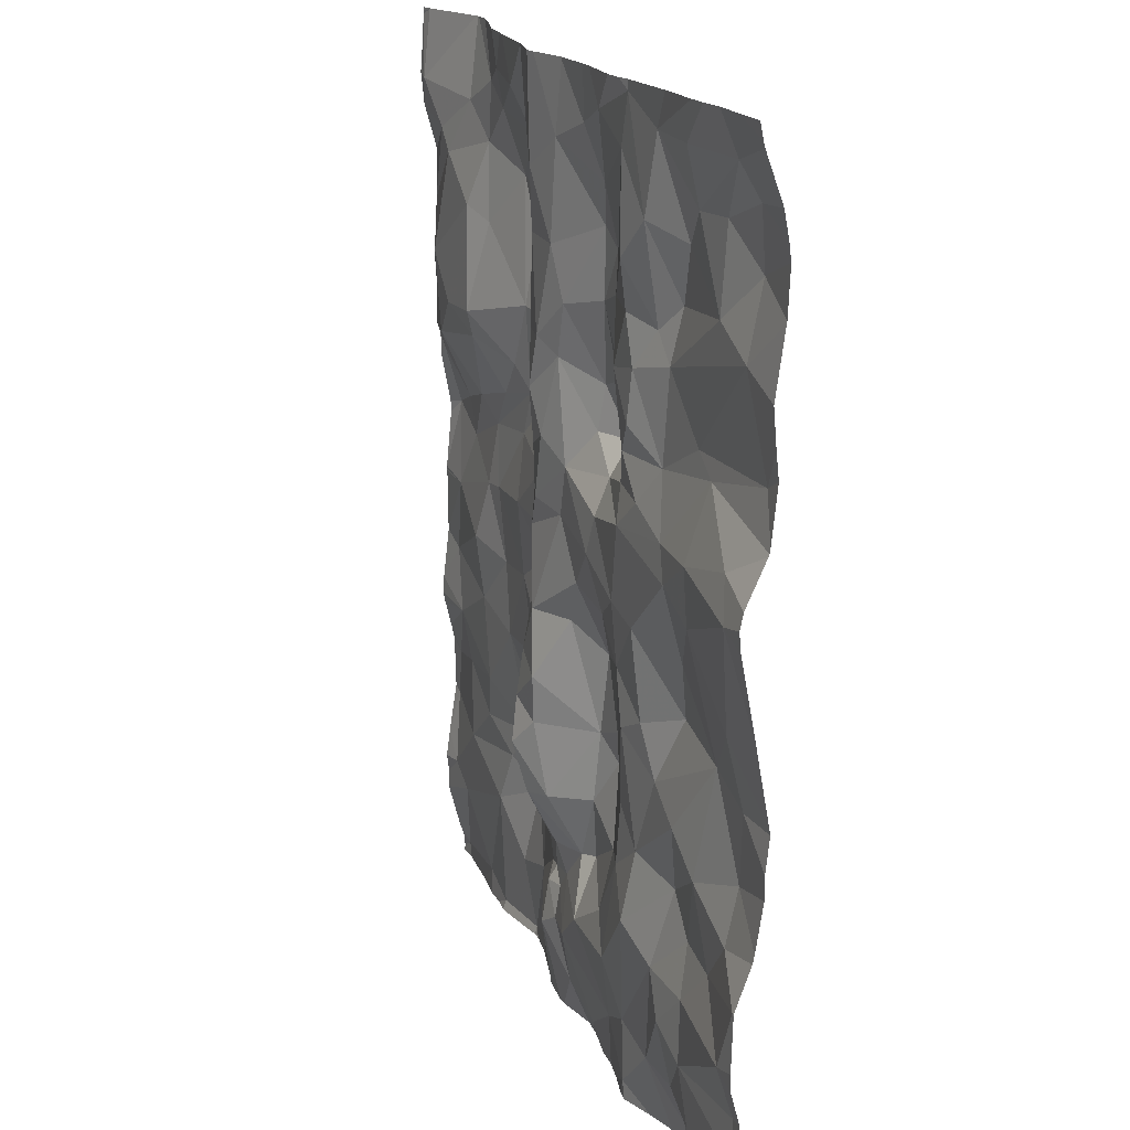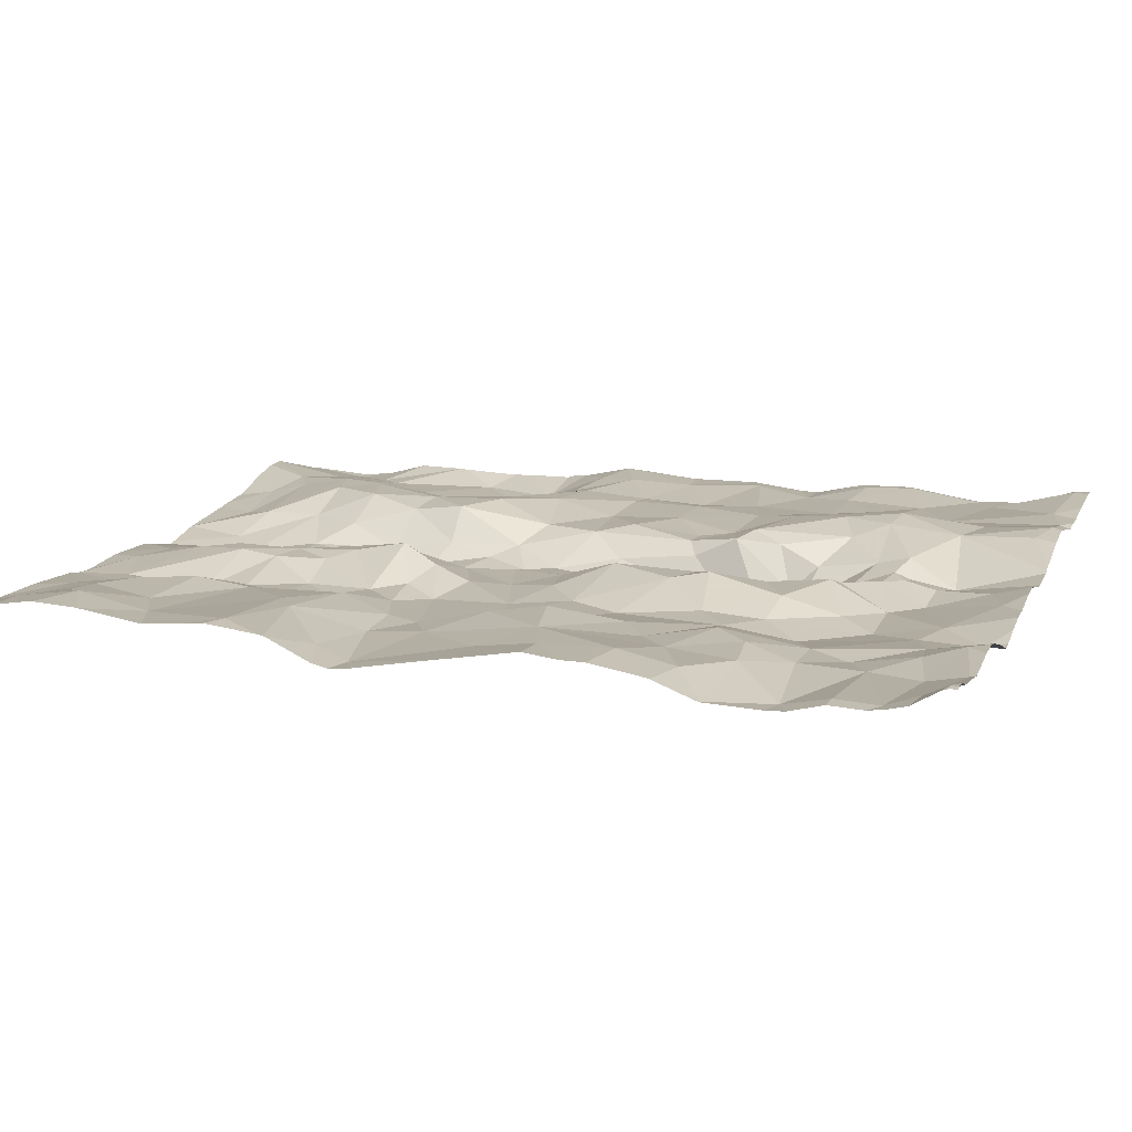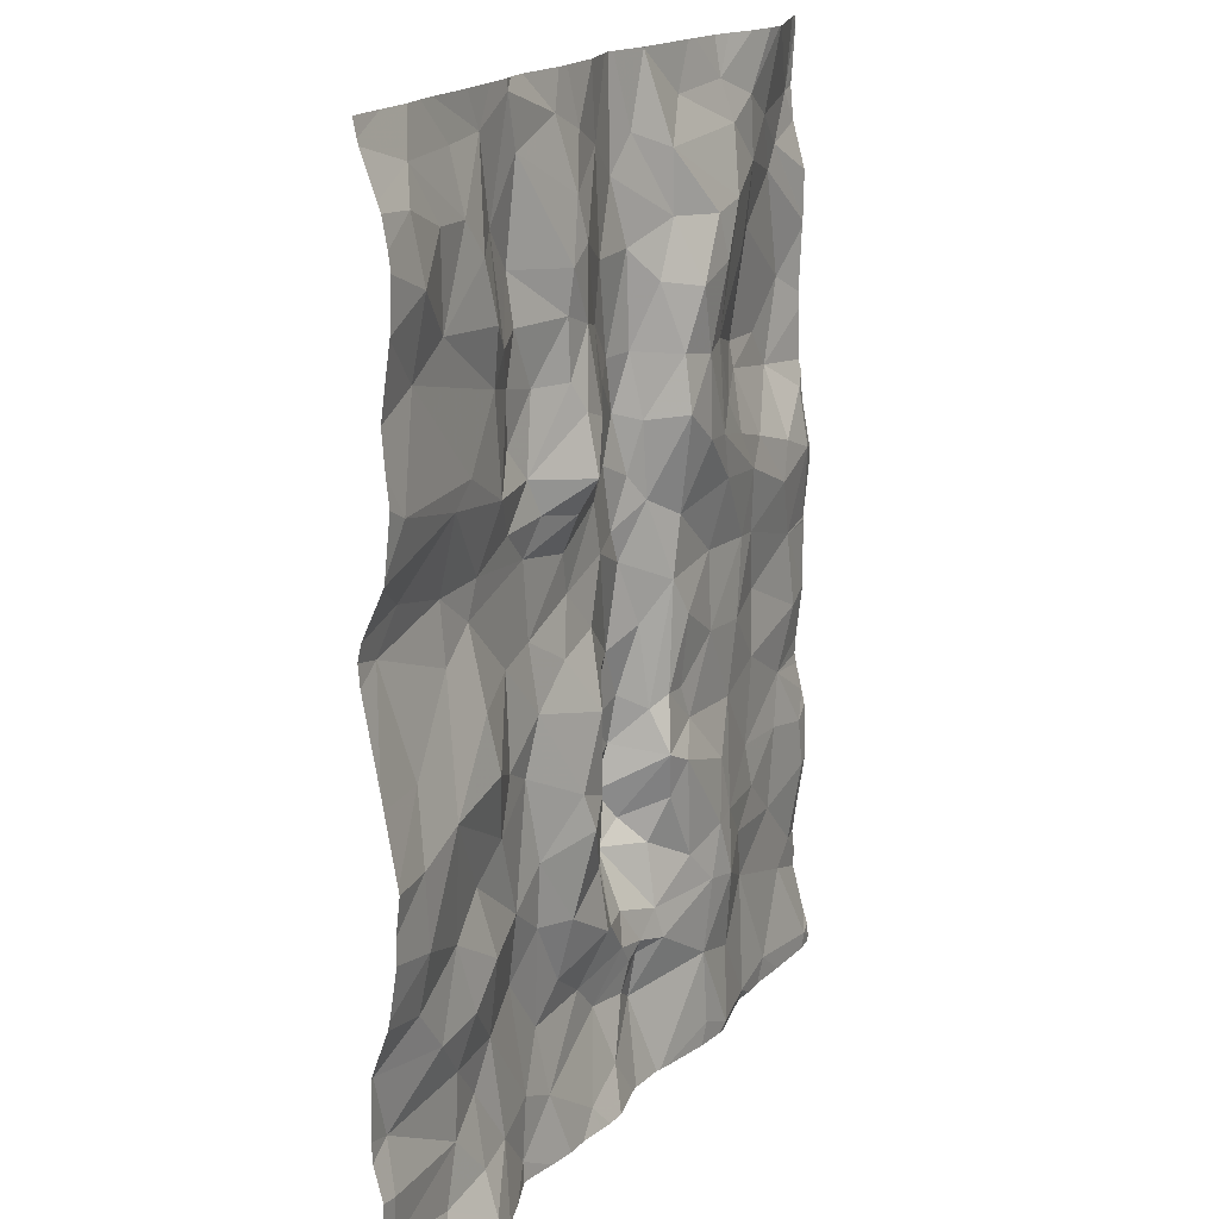
<metadata>
{"format":"obj","ext":"obj","renderer":"f3d","projection":"perspective","resolution":1024,"background":"white","views":[{"elev":18.0,"azim":-109.2,"up":"+Y"},{"elev":13.5,"azim":-71.0,"up":"+Z"},{"elev":17.0,"azim":-64.2,"up":"+Y"}]}
</metadata>
<code>
v -45.18 7.14 -1.285
v -45.48 6.942 -1.365
v -41.67 7.633 -1.263
v -41.81 7.016 -1.18
v -41.34 7.228 -1.291
v -42.47 10.12 -1.328
v -42.64 10.32 -1.438
v -42.61 9.777 -1.437
v -43.98 10.15 -1.389
v -43.81 9.821 -1.389
v -43.59 10.14 -1.296
v -45.4 6.053 -1.322
v -40.75 8.353 -1.29
v -40.94 8.714 -1.239
v -41.32 8.507 -1.282
v -43.35 8.069 -1.233
v -43.29 7.588 -1.261
v -43.09 8.203 -1.366
v -45.14 11.08 -1.277
v -45.25 10.9 -1.205
v -44.94 10.78 -1.238
v -40.61 8.851 -1.233
v -41.21 9.043 -1.286
v -40.83 9.365 -1.426
v -41.36 9.45 -1.389
v -44.07 9.872 -1.384
v -44.49 6.413 -1.381
v -44.35 6.658 -1.364
v -44.73 6.644 -1.339
v -44.55 5.787 -1.224
v -44.86 5.952 -1.34
v -44.95 5.713 -1.269
v -43.57 10.38 -1.275
v -43.99 10.42 -1.424
v -42.58 10.9 -1.447
v -42.32 10.44 -1.321
v -42.32 10.8 -1.324
v -42.12 9.696 -1.192
v -42.37 9.415 -1.184
v -42.14 9.231 -1.172
v -41.23 10.22 -1.376
v -41.45 10.15 -1.305
v -41.35 9.601 -1.42
v -41.42 10.98 -1.276
v -41.65 10.85 -1.277
v -41.38 10.62 -1.278
v -42.17 7.663 -1.274
v -42.42 7.875 -1.285
v -42.51 7.558 -1.231
v -42.57 8.289 -1.399
v -42.38 8.505 -1.282
v -42.7 8.662 -1.462
v -42.12 11.04 -1.39
v -41.7 11.09 -1.335
v -41 9.586 -1.432
v -44.28 7.692 -1.322
v -44.14 7.973 -1.349
v -44.46 8.096 -1.222
v -42.77 8.843 -1.468
v -43.02 8.8 -1.404
v -41.87 5.729 -1.164
v -42.09 5.813 -1.187
v -43.46 10.71 -1.31
v -43.02 10.89 -1.43
v -43.31 11 -1.375
v -44.1 8.489 -1.391
v -44.52 8.418 -1.267
v -41.94 10.17 -1.173
v -42.24 10.07 -1.175
v -43.32 5.807 -1.308
v -43.09 6.28 -1.42
v -43.72 6.056 -1.359
v -41.78 6.161 -1.211
v -41.46 5.742 -1.237
v -44.36 9.937 -1.292
v -44.9 10.29 -1.255
v -45.2 10.13 -1.244
v -44.89 7.997 -1.224
v -44.76 8.7 -1.347
v -42.78 8.187 -1.491
v -43.99 5.795 -1.378
v -40.91 10.49 -1.389
v -40.69 9.854 -1.42
v -40.54 9.19 -1.318
v -40.87 8.946 -1.252
v -40.81 6.265 -1.29
v -40.62 6.391 -1.302
v -40.98 6.713 -1.294
v -43.53 7.675 -1.248
v -43.84 7.397 -1.344
v -43.46 7.463 -1.213
v -41.25 7.744 -1.298
v -41.19 8.131 -1.33
v -41.58 8.068 -1.254
v -43.5 9.331 -1.174
v -43.5 9.135 -1.291
v -43.28 9.333 -1.281
v -42.91 6.572 -1.329
v -43.1 6.777 -1.304
v -43.28 6.46 -1.415
v -42.36 9.734 -1.228
v -44.23 10.1 -1.307
v -42.26 7.861 -1.288
v -44.78 7.335 -1.302
v -45.19 7.473 -1.216
v -44.25 6.059 -1.341
v -43.58 9.817 -1.292
v -43.4 10.07 -1.288
v -42.74 10.69 -1.483
v -43.31 9.597 -1.247
v -43.08 10 -1.408
v -44.65 10.77 -1.269
v -42.08 6.693 -1.166
v -41.98 6.993 -1.163
v -42.26 6.891 -1.224
v -42.45 11.31 -1.436
v -44 11.25 -1.393
v -43.93 10.97 -1.397
v -43.55 11.1 -1.382
v -44.22 10.65 -1.383
v -44.66 6.933 -1.271
v -44.97 6.891 -1.286
v -42.65 7.622 -1.545
v -42.53 7.811 -1.35
v -42.01 10.42 -1.196
v -41.78 10.48 -1.187
v -43.96 6.155 -1.373
v -43.76 6.446 -1.42
v -41.81 8.942 -1.214
v -41.39 8.899 -1.241
v -41.9 9.209 -1.199
v -40.93 7.209 -1.284
v -41.28 6.962 -1.275
v -41.93 8.093 -1.259
v -42.52 8.97 -1.375
v -42.71 7.362 -1.594
v -42.98 7.11 -1.473
v -42.8 7.076 -1.533
v -42.85 6.755 -1.372
v -43.81 8.175 -1.361
v -43.92 7.871 -1.378
v -42.99 9.689 -1.408
v -43.54 8.386 -1.348
v -43.83 8.554 -1.402
v -43.49 9.657 -1.242
v -42.96 10.31 -1.438
v -43.4 10.47 -1.283
v -42.57 9.407 -1.376
v -42.68 6.176 -1.405
v -42.83 6.264 -1.374
v -42.98 5.922 -1.333
v -43.08 11.3 -1.418
v -42.72 9.467 -1.485
v -42.64 9.121 -1.435
v -41.46 6.463 -1.267
v -41.58 6.791 -1.225
v -41.87 6.657 -1.139
v -40.58 5.768 -1.202
v -40.48 5.869 -1.244
v -44.34 11.11 -1.366
v -44.66 11.09 -1.342
v -44.51 10.57 -1.252
v -43.5 8.924 -1.378
v -43.89 8.992 -1.398
v -44.45 7.14 -1.264
v -44.54 7.534 -1.325
v -45.32 8.901 -1.386
v -44.77 9.033 -1.371
v -42.11 6.253 -1.2
v -42.51 6.485 -1.27
v -45.37 9.581 -1.196
v -44.82 9.469 -1.252
v -44.29 9.393 -1.298
v -44.66 9.588 -1.255
v -44.74 6.27 -1.351
v -45.34 6.577 -1.384
v -44.5 8.847 -1.372
v -43.19 8.453 -1.372
v -44.41 10.25 -1.24
v -45.3 5.881 -1.283
v -42.89 7.811 -1.528
v -42.88 7.531 -1.518
v -44.53 6.027 -1.306
v -45.45 5.72 -1.173
v -44.09 7.216 -1.35
v -42.7 6.535 -1.318
v -42.55 6.671 -1.304
v -42.62 7.192 -1.504
v -41.14 10.83 -1.317
v -43.42 8.691 -1.398
v -40.55 6.853 -1.253
v -40.8 10.63 -1.396
v -40.56 10.89 -1.435
v -40.57 11.31 -1.394
v -41.91 9.736 -1.232
v -40.48 10.15 -1.34
v -41.15 5.829 -1.233
v -40.48 9.641 -1.353
v -40.82 7.514 -1.311
v -41.49 8.524 -1.269
v -42.34 7.482 -1.202
v -42.45 7.293 -1.259
v -41.88 7.34 -1.204
v -40.6 7.152 -1.255
v -42.26 8.288 -1.246
v -41.9 8.547 -1.287
v -41.75 9.351 -1.249
v -43.1 9.095 -1.404
v -42.82 9.775 -1.473
v -43.8 9.195 -1.342
v -44.1 9.169 -1.37
v -43.58 7.004 -1.287
v -43.27 7.172 -1.292
v -42.87 9.222 -1.466
v -43.89 9.393 -1.371
v -42.68 6.443 -1.361
v -42.81 6.453 -1.335
v -44.05 6.8 -1.418
v -44.43 9.047 -1.362
v -45.21 9.133 -1.337
v -45.15 8.269 -1.287
v -45.22 7.882 -1.217
v -43.59 6.651 -1.375
v -43.23 6.805 -1.26
v -43.83 7.036 -1.367
v -42.64 7.901 -1.5
v -44.04 9.57 -1.402
v -41.56 9.135 -1.246
v -42.3 8.849 -1.278
v -42.53 7.039 -1.363
v -40.66 7.892 -1.281
v -45.39 6.302 -1.312
v -45.2 10.55 -1.163
v -40.48 8.395 -1.301
v -40.48 10.72 -1.412
v -40.48 10.73 -1.413
v -40.48 11.27 -1.409
v -40.48 11.3 -1.41
v -40.48 8.828 -1.271
v -40.48 5.791 -1.218
v -40.48 9.122 -1.325
v -40.48 9.271 -1.331
v -40.48 7.965 -1.296
v -40.48 6.16 -1.32
v -40.48 8.751 -1.268
v -40.48 7.645 -1.333
v -40.48 7.307 -1.287
v -40.48 6.567 -1.306
v -40.48 6.563 -1.307
v -40.48 9.338 -1.351
v -40.48 10.16 -1.341
v -40.48 9.739 -1.359
v -40.48 10.45 -1.337
v -40.48 10.71 -1.41
v -40.48 10.11 -1.345
v -40.48 10.88 -1.428
v -40.48 7.218 -1.268
v -40.48 10.99 -1.426
v -40.48 10.92 -1.432
v -40.48 6.387 -1.331
v -40.48 6.271 -1.317
v -40.48 7.085 -1.263
v -40.48 5.715 -1.211
v -40.48 8.375 -1.299
v -40.48 6.88 -1.258
v -40.48 7.534 -1.338
v -40.48 8.362 -1.3
v -40.48 7.476 -1.328
v -45.5 6.114 -1.324
v -45.5 9.8 -1.213
v -45.5 9.647 -1.196
v -45.5 6.614 -1.374
v -45.5 10.92 -1.204
v -45.5 7.001 -1.343
v -45.5 10.96 -1.222
v -45.5 11.19 -1.304
v -45.5 9.328 -1.23
v -45.5 9.029 -1.357
v -45.5 9.301 -1.234
v -45.5 5.756 -1.191
v -45.5 8.265 -1.263
v -45.5 10.67 -1.164
v -45.5 6.948 -1.362
v -45.5 10.76 -1.176
v -45.5 5.721 -1.178
v -45.5 10.01 -1.231
v -45.5 10.39 -1.178
v -45.5 9.288 -1.239
v -45.5 6.019 -1.31
v -45.5 6.311 -1.316
v -45.5 8.818 -1.366
v -45.5 7.905 -1.197
v -45.5 7.875 -1.192
v -45.5 7.53 -1.215
v -45.5 7.668 -1.216
v -45.5 8.344 -1.277
v -45.5 5.909 -1.283
v -45.5 6.506 -1.368
v -45.5 11.22 -1.312
v -45.5 6.932 -1.364
v -45.5 7.199 -1.27
v -45.5 6.942 -1.363
v -45.5 8.936 -1.377
v -45.5 7.249 -1.259
v -45.5 10.4 -1.176
v -41.34 5.677 -1.245
v -41.46 5.677 -1.256
v -41.87 5.677 -1.176
v -42.81 5.677 -1.309
v -43.92 5.677 -1.361
v -44.4 5.677 -1.238
v -43.76 5.677 -1.326
v -42.5 5.677 -1.285
v -43.59 5.677 -1.299
v -45.46 5.677 -1.174
v -45.38 5.677 -1.178
v -42.53 5.677 -1.296
v -44.66 5.677 -1.22
v -40.51 5.677 -1.211
v -45.46 5.677 -1.174
v -41.93 5.677 -1.175
v -42.12 5.677 -1.2
v -42.76 5.677 -1.314
v -40.48 5.677 -1.213
v -40.6 5.677 -1.204
v -45.25 5.677 -1.221
v -42.45 5.677 -1.272
v -40.95 5.677 -1.224
v -45.02 5.677 -1.248
v -44.21 5.677 -1.293
v -43.46 5.677 -1.294
v -41.83 5.677 -1.186
v -41.2 5.677 -1.247
v -44.94 5.677 -1.261
v -43.09 5.677 -1.25
v -44.5 5.677 -1.215
v -44 5.677 -1.369
v -43.29 5.677 -1.268
v -43.21 5.677 -1.256
v -45.5 5.677 -1.178
v -41.71 11.31 -1.366
v -42.41 11.31 -1.433
v -41.99 11.31 -1.394
v -41.93 11.31 -1.385
v -44.88 11.31 -1.355
v -45.26 11.31 -1.335
v -43.08 11.31 -1.419
v -41.1 11.31 -1.247
v -42.7 11.31 -1.486
v -40.71 11.31 -1.355
v -41.06 11.31 -1.253
v -40.48 11.31 -1.41
v -43.05 11.31 -1.425
v -41.09 11.31 -1.248
v -44.01 11.31 -1.396
v -45.04 11.31 -1.335
v -44.76 11.31 -1.363
v -42.81 11.31 -1.482
v -43.8 11.31 -1.426
v -43.38 11.31 -1.405
v -43.46 11.31 -1.404
v -42.46 11.31 -1.438
v -40.57 11.31 -1.395
v -44.44 11.31 -1.368
v -44.19 11.31 -1.385
v -43.11 11.31 -1.418
v -45.5 11.31 -1.331
v -40.57 11.31 -1.395
v -41.6 11.31 -1.337
v -43.93 11.31 -1.416
v -43.08 11.31 -1.417
v -40.58 11.31 -1.39
v -41.4 11.31 -1.283
v -42.74 11.31 -1.495
v -42.45 11.31 -1.435
v -41.23 11.31 -1.249
g obj_0
f 74 61 332
f 74 307 306
f 73 61 74
f 74 306 197
f 73 74 155
f 74 197 155
f 332 307 74
f 169 62 61
f 73 169 61
f 308 61 321
f 332 61 308
f 321 61 62
f 169 73 157
f 157 73 155
f 306 333 197
f 155 197 86
f 197 328 158
f 197 158 86
f 328 197 333
f 155 156 157
f 155 86 88
f 155 88 156
f 169 313 62
f 149 317 169
f 169 170 149
f 157 113 169
f 113 170 169
f 317 313 169
f 321 62 322
f 322 62 327
f 313 327 62
f 114 113 157
f 156 4 157
f 4 114 157
f 158 159 86
f 86 87 88
f 159 244 86
f 87 86 244
f 328 325 158
f 263 158 325
f 240 158 263
f 158 240 159
f 156 88 133
f 4 156 133
f 87 191 88
f 132 133 88
f 88 191 132
f 151 309 149
f 149 150 151
f 149 170 216
f 150 149 216
f 317 149 323
f 309 323 149
f 186 216 170
f 170 113 187
f 187 186 170
f 113 114 115
f 113 115 187
f 114 201 115
f 4 203 114
f 114 203 201
f 4 133 5
f 203 4 3
f 3 4 5
f 248 191 87
f 244 261 87
f 248 87 249
f 260 87 261
f 249 87 260
f 263 319 324
f 325 319 263
f 5 133 132
f 191 204 132
f 265 191 248
f 262 204 191
f 262 191 265
f 132 199 5
f 204 199 132
f 151 70 339
f 71 151 150
f 70 151 71
f 309 151 335
f 339 335 151
f 150 216 217
f 71 150 217
f 216 186 217
f 217 186 98
f 139 186 187
f 139 98 186
f 187 115 230
f 139 187 138
f 187 230 138
f 202 115 201
f 115 202 230
f 47 201 203
f 201 49 202
f 49 201 47
f 203 3 47
f 92 3 5
f 199 92 5
f 47 3 134
f 3 92 94
f 134 3 94
f 257 204 262
f 199 204 247
f 247 204 257
f 92 199 231
f 247 268 199
f 231 199 246
f 266 199 268
f 246 199 266
f 72 314 70
f 70 71 72
f 339 70 338
f 338 70 331
f 314 331 70
f 98 71 217
f 100 72 71
f 100 71 98
f 98 99 100
f 139 99 98
f 138 99 139
f 188 138 230
f 202 188 230
f 137 99 138
f 136 138 188
f 136 137 138
f 202 49 188
f 47 48 49
f 47 134 103
f 48 47 103
f 49 136 188
f 49 48 124
f 136 49 123
f 123 49 124
f 92 93 94
f 92 231 93
f 200 134 94
f 134 205 103
f 134 200 206
f 134 206 205
f 93 15 94
f 94 15 200
f 246 243 231
f 13 93 231
f 231 243 13
f 81 72 127
f 127 72 128
f 72 100 128
f 314 72 81
f 223 128 100
f 100 99 224
f 223 100 224
f 213 224 99
f 213 99 137
f 136 182 137
f 17 213 137
f 182 17 137
f 182 136 123
f 48 51 124
f 205 48 103
f 48 205 51
f 226 123 124
f 124 51 50
f 124 50 226
f 123 181 182
f 123 226 181
f 13 15 93
f 200 129 206
f 15 130 200
f 130 129 200
f 51 205 206
f 206 129 229
f 51 206 229
f 13 14 15
f 15 14 130
f 243 267 13
f 14 13 22
f 264 13 267
f 13 234 22
f 234 13 264
f 106 311 81
f 127 106 81
f 312 81 310
f 310 81 337
f 314 81 312
f 337 81 330
f 311 330 81
f 127 128 218
f 127 28 106
f 28 127 218
f 218 128 225
f 128 223 225
f 223 212 225
f 212 223 224
f 213 212 224
f 91 212 213
f 213 17 91
f 17 182 181
f 89 91 17
f 181 18 17
f 16 89 17
f 16 17 18
f 50 51 52
f 135 52 51
f 51 229 135
f 80 181 226
f 50 80 226
f 50 52 80
f 80 18 181
f 40 229 129
f 129 130 131
f 131 40 129
f 23 130 14
f 131 130 228
f 228 130 23
f 40 39 229
f 39 135 229
f 22 85 14
f 14 85 23
f 22 84 85
f 234 245 22
f 22 239 84
f 22 245 239
f 30 336 106
f 30 106 183
f 28 27 106
f 27 183 106
f 336 311 106
f 185 218 225
f 165 28 218
f 165 218 185
f 27 28 29
f 28 165 121
f 28 121 29
f 90 185 225
f 212 90 225
f 212 91 90
f 89 90 91
f 89 141 90
f 89 140 141
f 89 16 140
f 18 80 178
f 16 18 178
f 143 140 16
f 178 143 16
f 52 135 59
f 60 80 52
f 52 59 60
f 135 154 59
f 135 39 148
f 135 148 154
f 80 60 178
f 38 39 40
f 40 131 38
f 131 228 207
f 195 38 131
f 131 207 195
f 228 23 25
f 85 24 23
f 23 24 25
f 228 25 207
f 101 39 38
f 148 39 101
f 85 84 24
f 239 241 84
f 250 24 84
f 84 241 242
f 250 84 242
f 30 32 334
f 30 31 32
f 31 30 183
f 336 30 318
f 334 318 30
f 183 175 31
f 183 27 175
f 29 175 27
f 185 166 165
f 141 185 90
f 56 166 185
f 141 56 185
f 165 104 121
f 104 165 166
f 29 121 122
f 175 29 176
f 176 29 122
f 121 104 122
f 57 56 141
f 140 57 141
f 57 140 66
f 66 140 144
f 143 144 140
f 143 178 190
f 190 178 60
f 144 143 190
f 154 214 59
f 208 60 59
f 208 59 214
f 208 190 60
f 148 153 154
f 214 154 153
f 148 101 8
f 153 148 8
f 101 38 69
f 195 68 38
f 38 68 69
f 207 25 43
f 207 43 195
f 195 126 68
f 195 43 42
f 42 126 195
f 25 24 55
f 43 25 55
f 198 24 250
f 55 24 83
f 24 198 83
f 69 6 101
f 8 101 6
f 32 329 334
f 32 31 180
f 329 32 180
f 180 31 12
f 12 31 175
f 12 175 232
f 176 232 175
f 78 104 166
f 56 78 166
f 58 78 56
f 56 57 58
f 104 1 122
f 78 105 104
f 104 105 1
f 122 2 176
f 1 2 122
f 176 298 232
f 272 176 2
f 298 176 272
f 57 66 58
f 58 66 67
f 177 67 66
f 144 164 66
f 66 164 177
f 144 163 164
f 144 190 163
f 190 208 163
f 142 214 153
f 142 208 214
f 163 208 96
f 208 97 96
f 142 97 208
f 153 8 209
f 153 209 142
f 6 7 8
f 7 209 8
f 69 36 6
f 125 69 68
f 36 69 125
f 126 125 68
f 41 43 55
f 41 42 43
f 42 46 126
f 125 126 37
f 46 45 126
f 45 37 126
f 42 41 46
f 41 55 83
f 198 252 83
f 82 41 83
f 255 83 252
f 196 82 83
f 196 83 255
f 6 36 7
f 184 316 180
f 184 180 297
f 297 180 12
f 329 180 326
f 316 326 180
f 297 12 289
f 289 12 269
f 269 12 232
f 269 232 290
f 298 290 232
f 222 105 78
f 78 58 67
f 222 78 221
f 78 67 79
f 79 221 78
f 1 301 2
f 1 105 304
f 304 301 1
f 222 295 105
f 105 294 304
f 295 294 105
f 272 2 300
f 301 274 2
f 300 2 302
f 283 2 274
f 302 2 283
f 67 177 79
f 168 79 177
f 177 219 168
f 164 219 177
f 163 96 164
f 164 211 219
f 96 210 164
f 210 211 164
f 142 209 111
f 110 97 142
f 110 142 111
f 210 96 95
f 95 96 97
f 110 95 97
f 7 146 209
f 111 209 146
f 7 36 109
f 146 7 109
f 36 125 37
f 35 36 37
f 109 36 35
f 82 46 41
f 44 45 46
f 189 46 82
f 46 189 44
f 45 53 37
f 116 35 37
f 53 116 37
f 45 44 54
f 53 45 54
f 82 196 192
f 192 189 82
f 196 251 192
f 184 280 285
f 297 280 184
f 316 184 320
f 320 184 315
f 315 184 285
f 222 293 295
f 222 221 292
f 292 293 222
f 221 281 292
f 167 221 79
f 167 296 221
f 296 281 221
f 167 79 168
f 220 167 168
f 172 168 219
f 220 168 172
f 172 219 173
f 211 173 219
f 173 211 215
f 210 215 211
f 95 215 210
f 108 110 111
f 111 146 147
f 111 147 108
f 110 145 95
f 145 110 108
f 95 145 215
f 146 109 64
f 146 64 147
f 109 35 349
f 64 109 374
f 349 374 109
f 35 116 362
f 362 349 35
f 44 376 54
f 348 44 189
f 376 44 348
f 192 193 189
f 193 351 189
f 348 189 354
f 351 354 189
f 53 343 116
f 343 53 54
f 116 342 375
f 343 342 116
f 362 116 375
f 54 373 369
f 54 341 344
f 54 369 341
f 376 373 54
f 343 54 344
f 253 192 251
f 193 192 236
f 253 254 192
f 192 235 236
f 235 192 254
f 315 285 340
f 220 278 167
f 296 167 291
f 291 167 303
f 278 303 167
f 278 220 288
f 288 220 172
f 172 173 174
f 171 277 172
f 174 171 172
f 288 172 279
f 277 279 172
f 173 75 174
f 173 215 227
f 26 75 173
f 26 173 227
f 215 10 227
f 107 215 145
f 107 10 215
f 145 108 107
f 107 108 11
f 147 33 108
f 108 33 11
f 64 63 147
f 63 33 147
f 63 64 65
f 152 65 64
f 374 358 64
f 353 152 64
f 353 64 358
f 193 194 350
f 236 256 193
f 237 194 193
f 259 193 256
f 237 193 258
f 258 193 259
f 350 351 193
f 77 171 174
f 77 174 75
f 171 270 271
f 171 77 286
f 277 171 271
f 286 270 171
f 26 102 75
f 75 76 77
f 179 75 102
f 75 179 76
f 10 26 227
f 26 9 102
f 9 26 10
f 11 10 107
f 9 10 11
f 9 11 34
f 11 33 34
f 33 63 118
f 118 34 33
f 65 119 63
f 119 118 63
f 360 65 152
f 361 119 65
f 361 65 360
f 152 347 371
f 152 371 366
f 347 152 353
f 360 152 366
f 194 372 350
f 194 237 238
f 372 194 368
f 368 194 363
f 363 194 238
f 77 287 286
f 76 233 77
f 287 77 233
f 179 102 120
f 34 102 9
f 34 120 102
f 76 21 233
f 179 162 76
f 21 76 112
f 76 162 112
f 179 120 162
f 118 120 34
f 117 120 118
f 117 118 119
f 119 361 359
f 117 119 359
f 363 238 352
f 233 21 20
f 287 233 305
f 305 233 282
f 282 233 20
f 162 120 160
f 160 120 117
f 19 20 21
f 19 21 112
f 162 160 112
f 161 19 112
f 112 160 161
f 117 355 160
f 359 370 117
f 355 117 370
f 282 20 284
f 284 20 273
f 273 20 19
f 160 357 161
f 160 365 364
f 355 365 160
f 357 160 364
f 161 345 19
f 19 356 299
f 273 19 275
f 275 19 276
f 299 276 19
f 345 356 19
f 357 345 161
f 356 346 299
f 367 299 346

</code>
